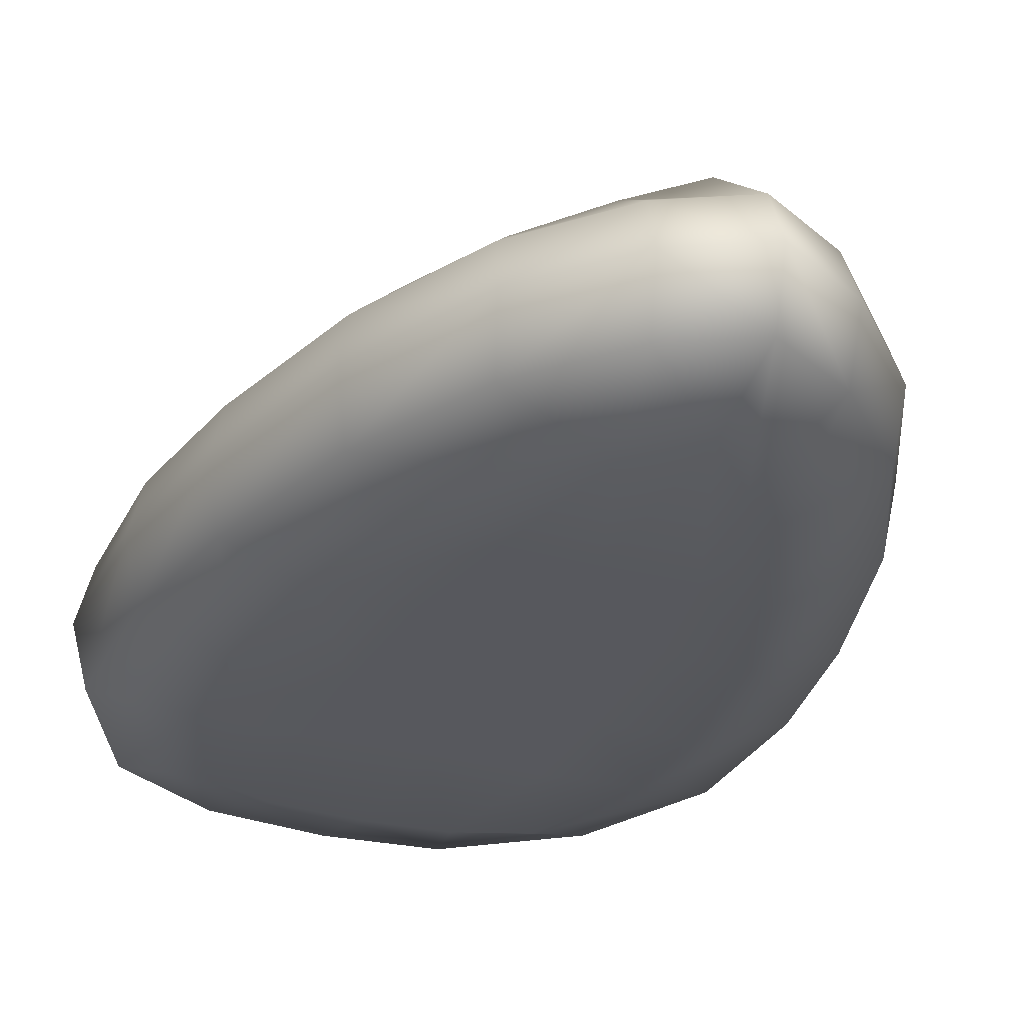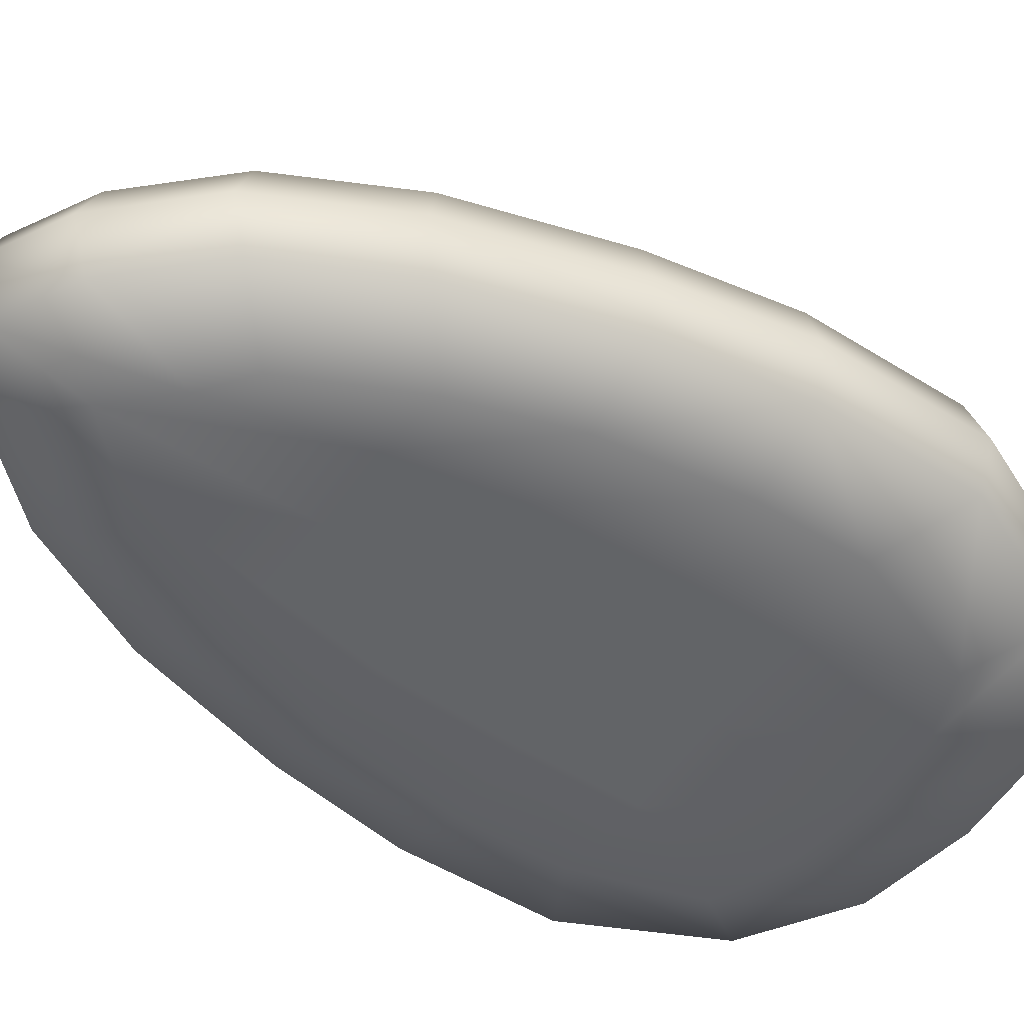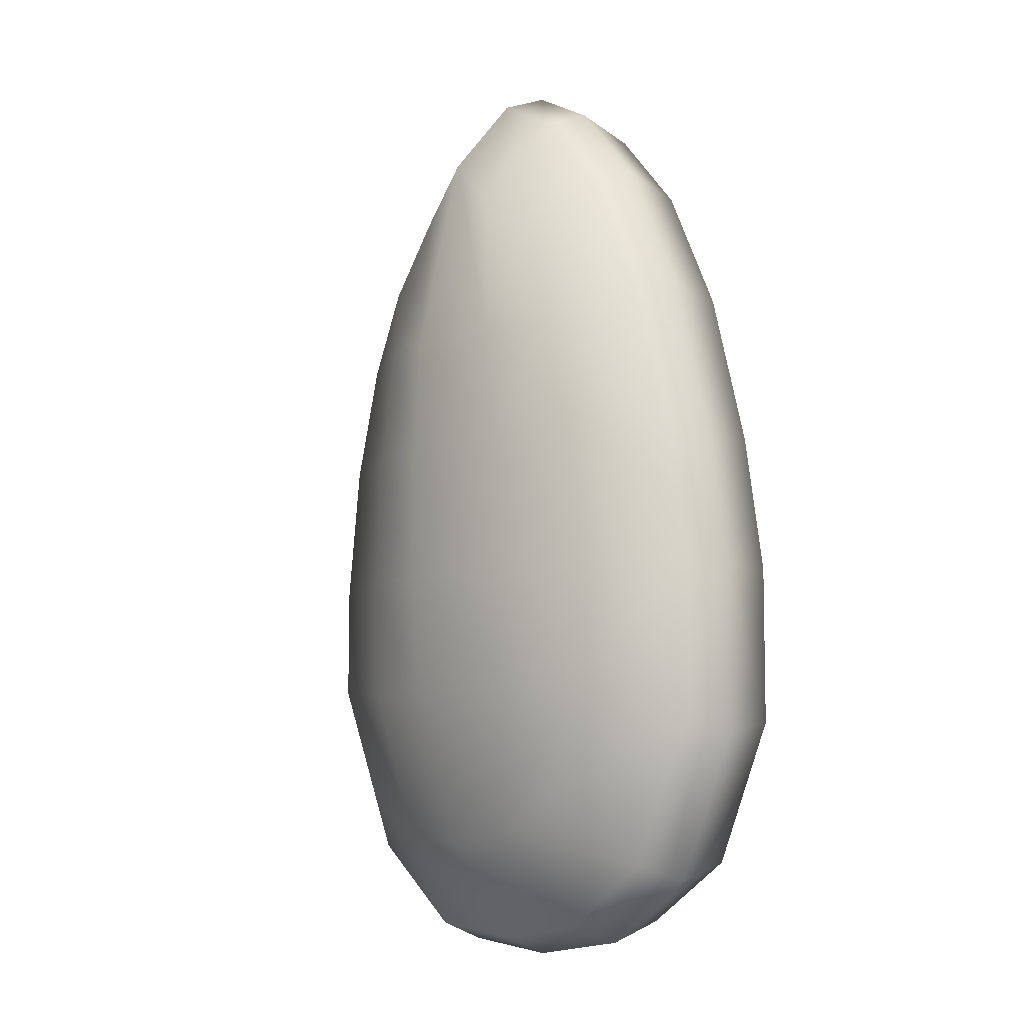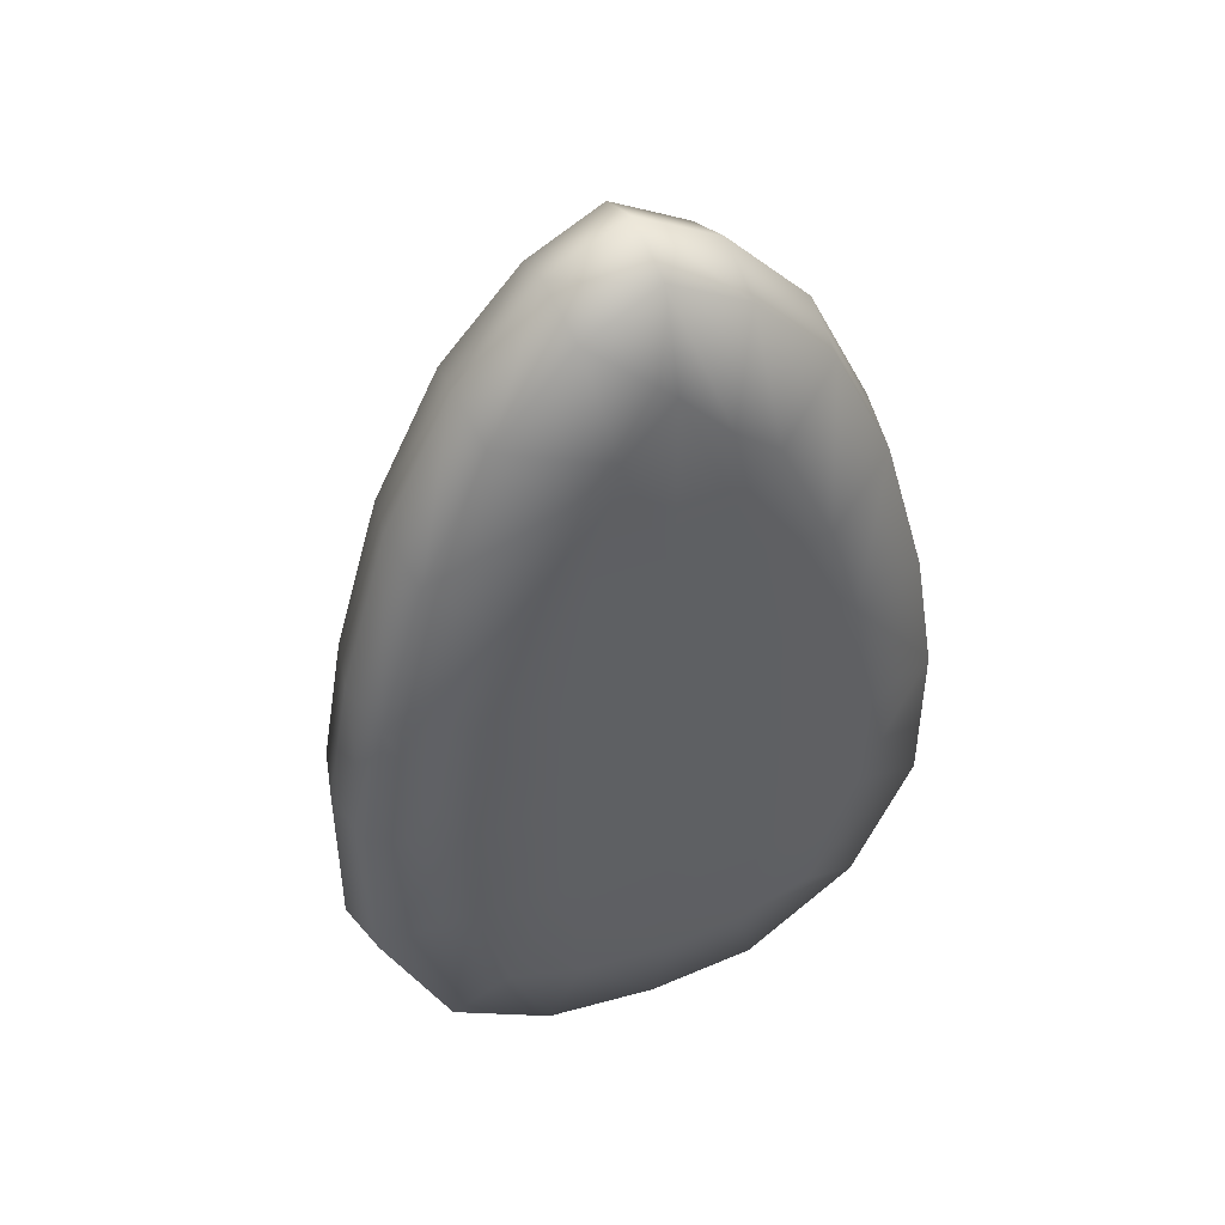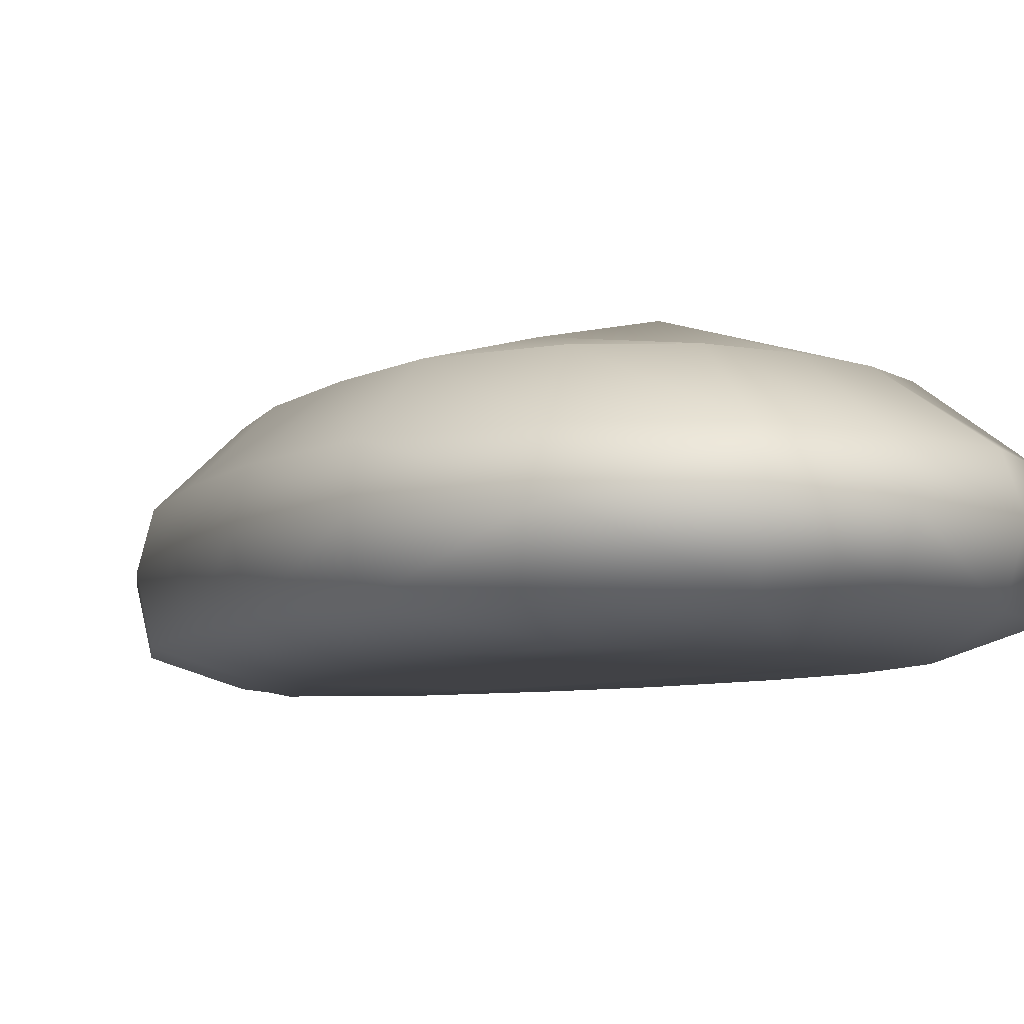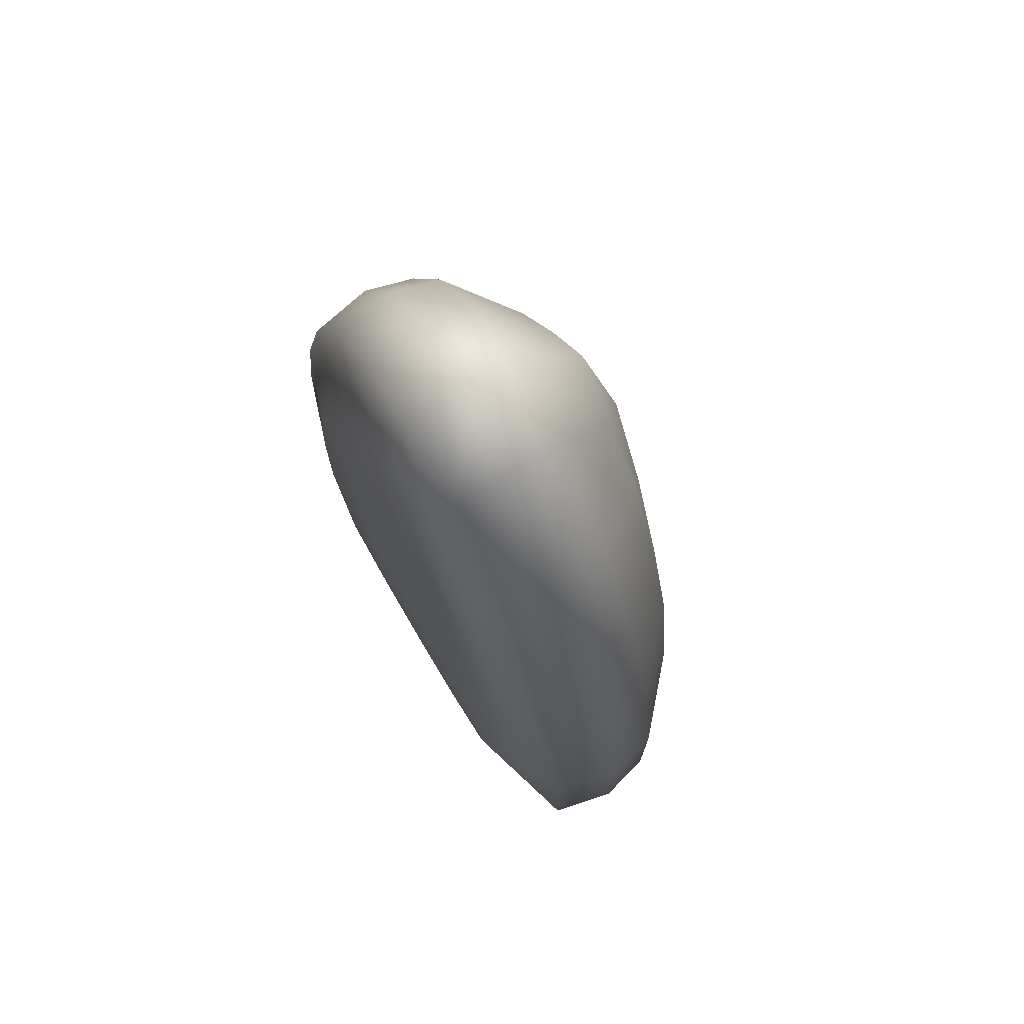
<metadata>
{"format":"obj","ext":"obj","renderer":"f3d","projection":"perspective","resolution":1024,"background":"white","views":[{"elev":-28.9,"azim":-22.2,"up":"+Y"},{"elev":-51.1,"azim":55.7,"up":"+Y"},{"elev":-7.4,"azim":-128.2,"up":"+Z"},{"elev":46.0,"azim":-23.3,"up":"+Z"},{"elev":-6.7,"azim":146.4,"up":"+Y"},{"elev":73.6,"azim":59.3,"up":"+Z"}]}
</metadata>
<code>
g Chicken_Raw1
v -10.27 -14.8 31.85
v -16.5 -14.8 18.19
v -23.76 -11.71 23.77
v -16.71 -11.71 37.77
v -5.554 -14.8 35.14
v -8.233 -11.71 47.02
v -8.873 -14.8 19.21
v -0.07771 -14.8 40.84
v -0.1854 -11.71 51.23
v 5.589 -14.8 34.75
v 8.38 -11.71 46.5
v 8.915 -14.8 19.2
v -3.815e-06 -14.8 18.94
v 10.41 -14.8 31.09
v 17.15 -11.71 37.22
v 16.5 -14.8 18.17
v 23.76 -11.71 23.77
v 20.15 -14.8 6.11
v 28.77 -11.71 6.499
v 31.43 -11.71 -8.803
v 22.22 -14.8 -9.219
v 11.28 -14.8 6.337
v 11.95 -14.8 -8.997
v -8.481e-05 -14.8 6.509
v 8.219e-05 -14.8 -8.827
v -11.23 -14.8 6.337
v -11.9 -14.8 -8.997
v -20.15 -14.8 6.11
v -22.22 -14.8 -9.219
v -28.77 -11.71 6.499
v -31.43 -11.71 -8.803
v -31.43 -11.71 -26.23
v -22.22 -14.8 -21.12
v -24.02 -11.71 -42.04
v -18.32 -14.8 -34.66
v -12.74 -11.71 -49.26
v -9.818 -14.8 -37.88
v -11.95 -14.8 -21.91
v -3.815e-06 -11.71 -51.23
v 0.06429 -14.8 -38.87
v 12.17 -11.71 -50.25
v 9.098 -14.8 -38.39
v -3.815e-06 -14.8 -21.45
v 12 -14.8 -21.86
v 24.63 -11.71 -41.13
v 16.77 -14.8 -35.64
v 31.43 -11.71 -26.23
v 22.22 -14.8 -21.03
v -16.71 0.9631 37.77
v -23.76 0.9631 23.77
v -17.08 8.553 18.88
v -12.03 8.553 28.5
v -8.233 0.9631 47.02
v -5.75 8.553 36.42
v -9.186 11.23 19.93
v -17.4 -4.737 39.72
v -8.603 -4.737 49.19
v -16.71 -11.71 37.77
v -8.233 -11.71 47.02
v -23.76 -11.71 23.77
v -24.83 -4.737 24.89
v -0.1854 -11.71 51.23
v -0.1854 -4.737 53.47
v 8.38 -11.71 46.5
v 8.755 -4.737 48.64
v -0.1854 0.9631 51.23
v 8.38 0.9631 46.5
v -0.08044 8.553 42.16
v 5.785 8.553 36.02
v -3.815e-06 13.91 19.65
v 9.228 11.23 19.92
v 17.85 -4.737 39.13
v 17.15 -11.71 37.22
v 24.83 -4.737 24.89
v 23.76 -11.71 23.77
v 23.76 0.9631 23.77
v 17.15 0.9631 37.22
v 12.42 8.553 28.19
v 17.08 8.553 18.86
v 28.77 0.9631 6.498
v 20.88 8.557 6.101
v 23.08 8.481 -9.225
v 31.43 0.9631 -8.803
v 30.09 -4.737 6.496
v 32.84 -4.737 -8.801
v 12.36 11.67 -8.998
v 11.65 11.53 6.336
v 28.77 -11.71 6.499
v 31.43 -11.71 -8.803
v -0.0003678 14.8 -8.821
v 0.0003282 14.75 6.515
v -12.32 11.67 -8.998
v -11.61 11.53 6.336
v -23.08 8.482 -9.225
v -20.88 8.557 6.101
v -31.43 0.9631 -8.803
v -28.77 0.9631 6.498
v -32.84 -4.737 -8.801
v -30.09 -4.737 6.496
v -31.43 -11.71 -8.803
v -28.77 -11.71 6.499
v -23 8.553 -21.82
v -31.43 0.9631 -26.23
v -16.71 8.553 -34.89
v -24.02 0.9631 -42.04
v -8.947 8.553 -38.68
v -12.74 0.9631 -49.26
v -12.37 11.23 -22.63
v -25.08 -4.737 -43.98
v -32.84 -4.737 -27.35
v -24.02 -11.71 -42.04
v -12.74 -11.71 -49.26
v -13.32 -4.737 -51.41
v -31.43 -11.71 -26.23
v -3.815e-06 13.91 -22.15
v 0.06655 8.553 -40.19
v 12.42 11.23 -22.58
v 8.723 8.553 -39.51
v -3.815e-06 0.9631 -51.23
v 12.17 0.9631 -50.25
v -3.815e-06 -4.737 -53.47
v 12.72 -4.737 -52.45
v -3.815e-06 -11.71 -51.23
v 12.17 -11.71 -50.25
v 23 8.553 -21.72
v 17.21 8.553 -33.39
v 24.63 0.9631 -41.13
v 31.43 0.9631 -26.23
v 25.64 -4.737 -43.15
v 32.84 -4.737 -27.35
v 31.43 -11.71 -26.23
v 24.63 -11.71 -41.13
g Chicken_Raw1_0
f 3 2 1
f 4 3 1
f 1 5 4
f 5 1 2
f 5 6 4
f 7 5 2
f 5 8 6
f 8 9 6
f 8 10 9
f 10 11 9
f 12 10 8
f 13 12 8
f 13 8 5
f 7 13 5
f 10 14 11
f 14 15 11
f 15 14 16
f 16 14 10
f 12 16 10
f 17 15 16
f 17 16 18
f 18 16 12
f 19 17 18
f 19 18 20
f 18 21 20
f 18 22 21
f 22 12 13
f 22 18 12
f 22 23 21
f 23 22 24
f 24 22 13
f 25 23 24
f 24 26 25
f 26 27 25
f 27 26 28
f 29 27 28
f 29 28 30
f 31 29 30
f 29 31 32
f 33 29 32
f 27 29 33
f 33 32 34
f 35 33 34
f 34 36 35
f 36 37 35
f 38 33 35
f 37 38 35
f 38 27 33
f 36 39 37
f 39 40 37
f 37 40 38
f 39 41 40
f 41 42 40
f 40 42 43
f 40 43 38
f 42 44 43
f 41 45 42
f 45 46 42
f 42 46 44
f 45 47 46
f 47 48 46
f 46 48 44
f 47 20 48
f 20 21 48
f 43 44 25
f 44 23 25
f 48 21 23
f 44 48 23
f 43 25 27
f 38 43 27
f 51 50 49
f 52 51 49
f 49 53 52
f 53 54 52
f 55 51 52
f 54 55 52
f 53 49 56
f 56 49 50
f 57 53 56
f 57 56 58
f 59 57 58
f 60 58 56
f 61 60 56
f 61 56 50
f 59 62 57
f 62 63 57
f 57 63 53
f 63 62 64
f 65 63 64
f 63 65 66
f 63 66 53
f 53 66 54
f 65 67 66
f 66 67 68
f 66 68 54
f 54 68 55
f 67 69 68
f 68 69 70
f 68 70 55
f 69 71 70
f 65 64 72
f 65 72 67
f 64 73 72
f 74 72 73
f 75 74 73
f 74 76 72
f 76 77 72
f 72 77 67
f 67 77 69
f 77 76 78
f 77 78 69
f 69 78 71
f 76 79 78
f 78 79 71
f 76 80 79
f 80 81 79
f 82 81 80
f 83 82 80
f 80 84 83
f 74 75 84
f 84 80 76
f 74 84 76
f 84 85 83
f 82 86 81
f 86 87 81
f 79 81 87
f 85 84 88
f 75 88 84
f 89 85 88
f 86 90 87
f 90 91 87
f 91 90 92
f 93 91 92
f 93 92 94
f 95 93 94
f 94 96 95
f 96 97 95
f 96 98 97
f 98 99 97
f 99 98 100
f 101 99 100
f 95 97 50
f 51 95 50
f 93 95 51
f 94 102 96
f 102 103 96
f 98 96 103
f 103 102 104
f 105 103 104
f 104 106 105
f 106 104 102
f 106 107 105
f 108 106 102
f 103 105 109
f 110 103 109
f 110 98 103
f 110 109 111
f 112 111 109
f 113 112 109
f 113 109 105
f 107 113 105
f 114 110 111
f 108 115 106
f 115 116 106
f 106 116 107
f 115 117 116
f 117 118 116
f 116 118 119
f 116 119 107
f 107 119 113
f 118 120 119
f 121 119 120
f 119 121 113
f 113 121 112
f 122 121 120
f 121 122 123
f 121 123 112
f 122 124 123
f 117 125 118
f 125 126 118
f 118 126 120
f 127 126 125
f 126 127 120
f 128 127 125
f 129 127 128
f 120 127 129
f 122 120 129
f 122 129 124
f 130 129 128
f 130 131 129
f 131 132 129
f 129 132 124
f 128 125 82
f 83 128 82
f 130 128 83
f 89 131 130
f 85 89 130
f 85 130 83
f 82 125 117
f 86 82 117
f 86 117 115
f 90 86 115
f 90 115 108
f 92 90 108
f 92 108 94
f 108 102 94
f 2 3 30
f 28 2 30
f 7 2 28
f 26 7 28
f 26 24 7
f 24 13 7
f 114 100 98
f 110 114 98
f 55 93 51
f 55 70 93
f 70 91 93
f 70 71 91
f 71 87 91
f 71 79 87
f 101 60 61
f 99 101 61
f 99 61 97
f 61 50 97

</code>
